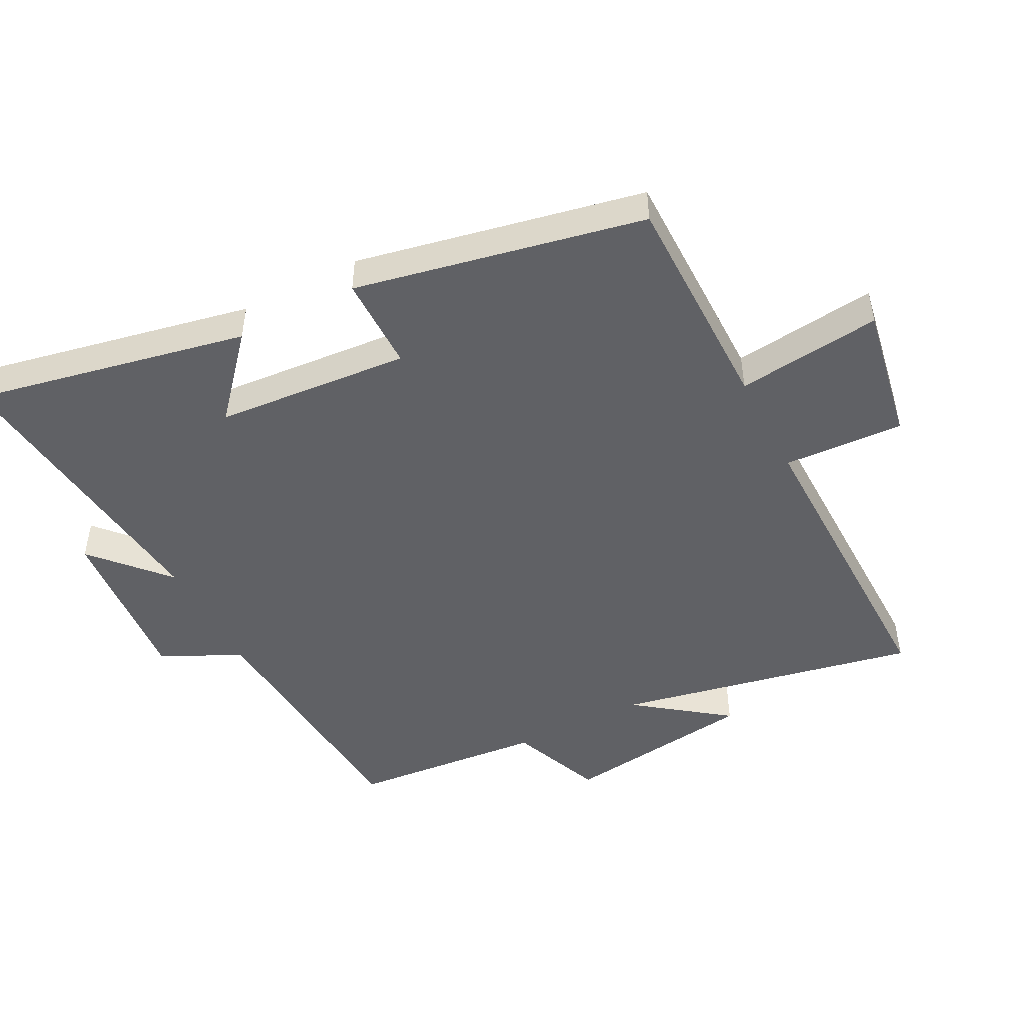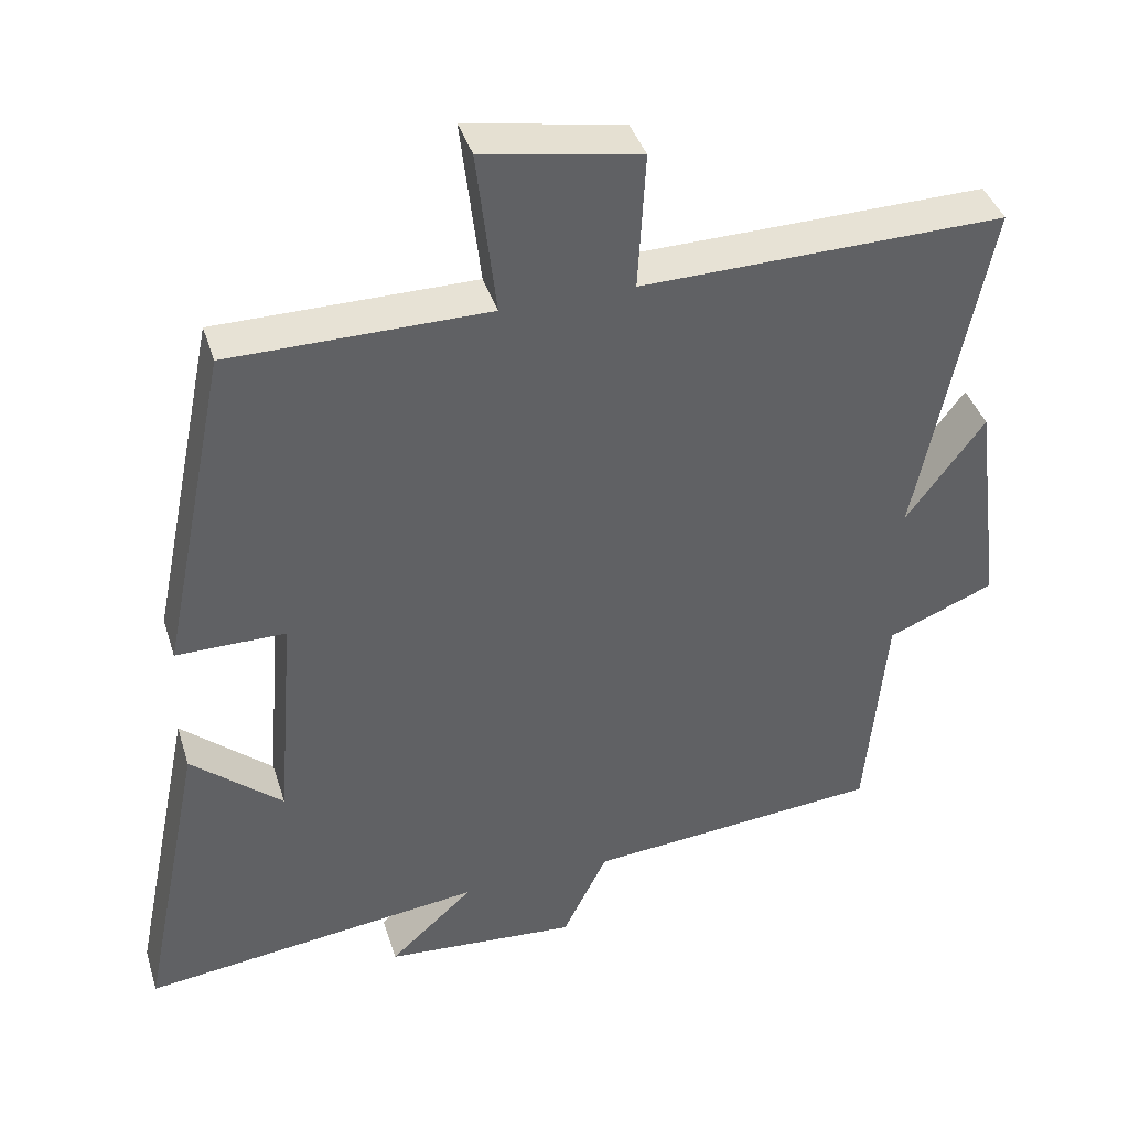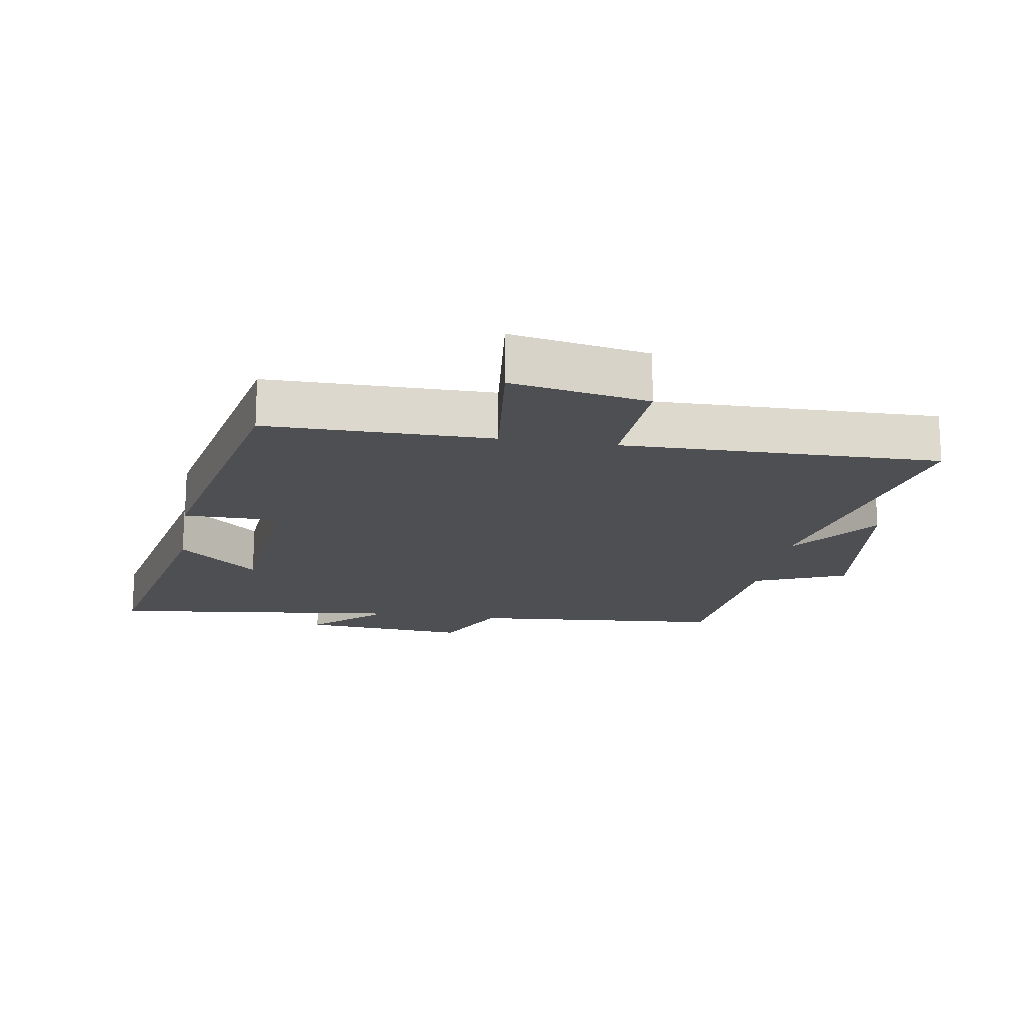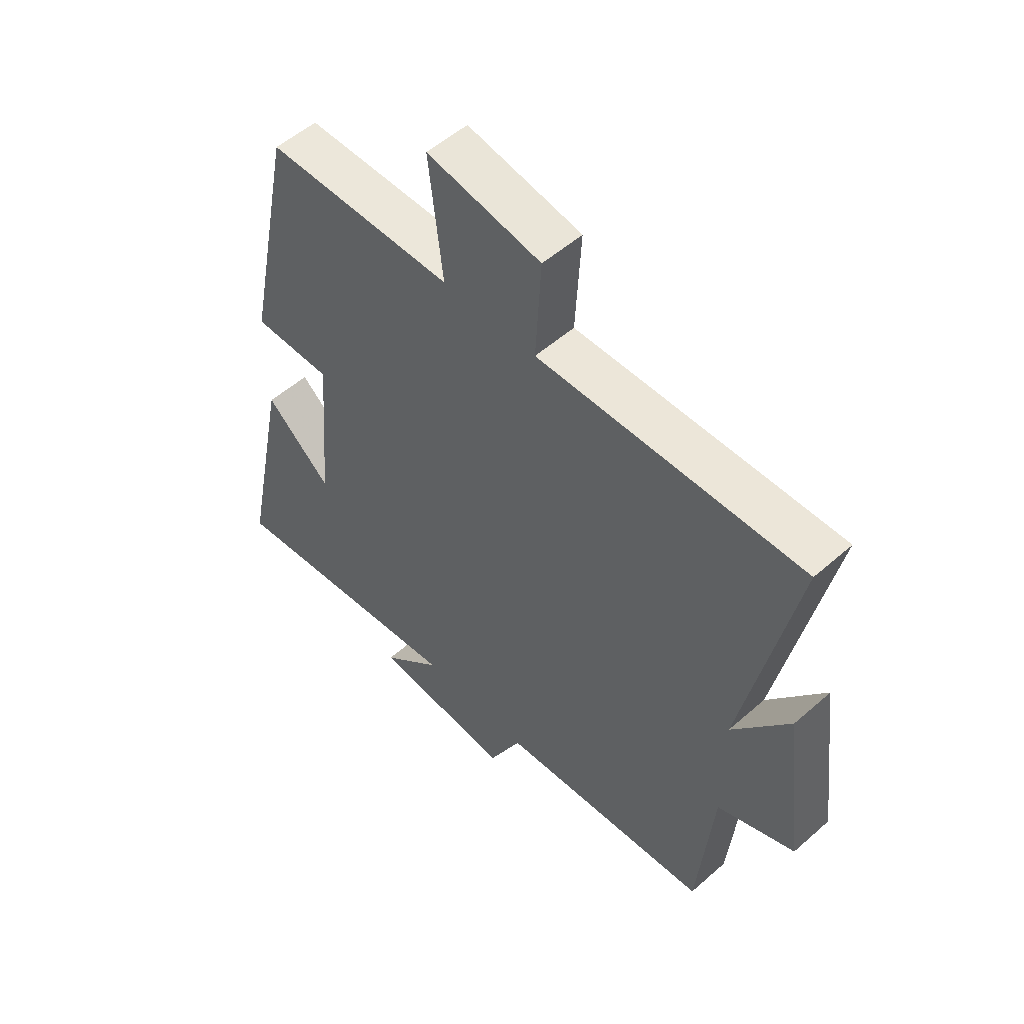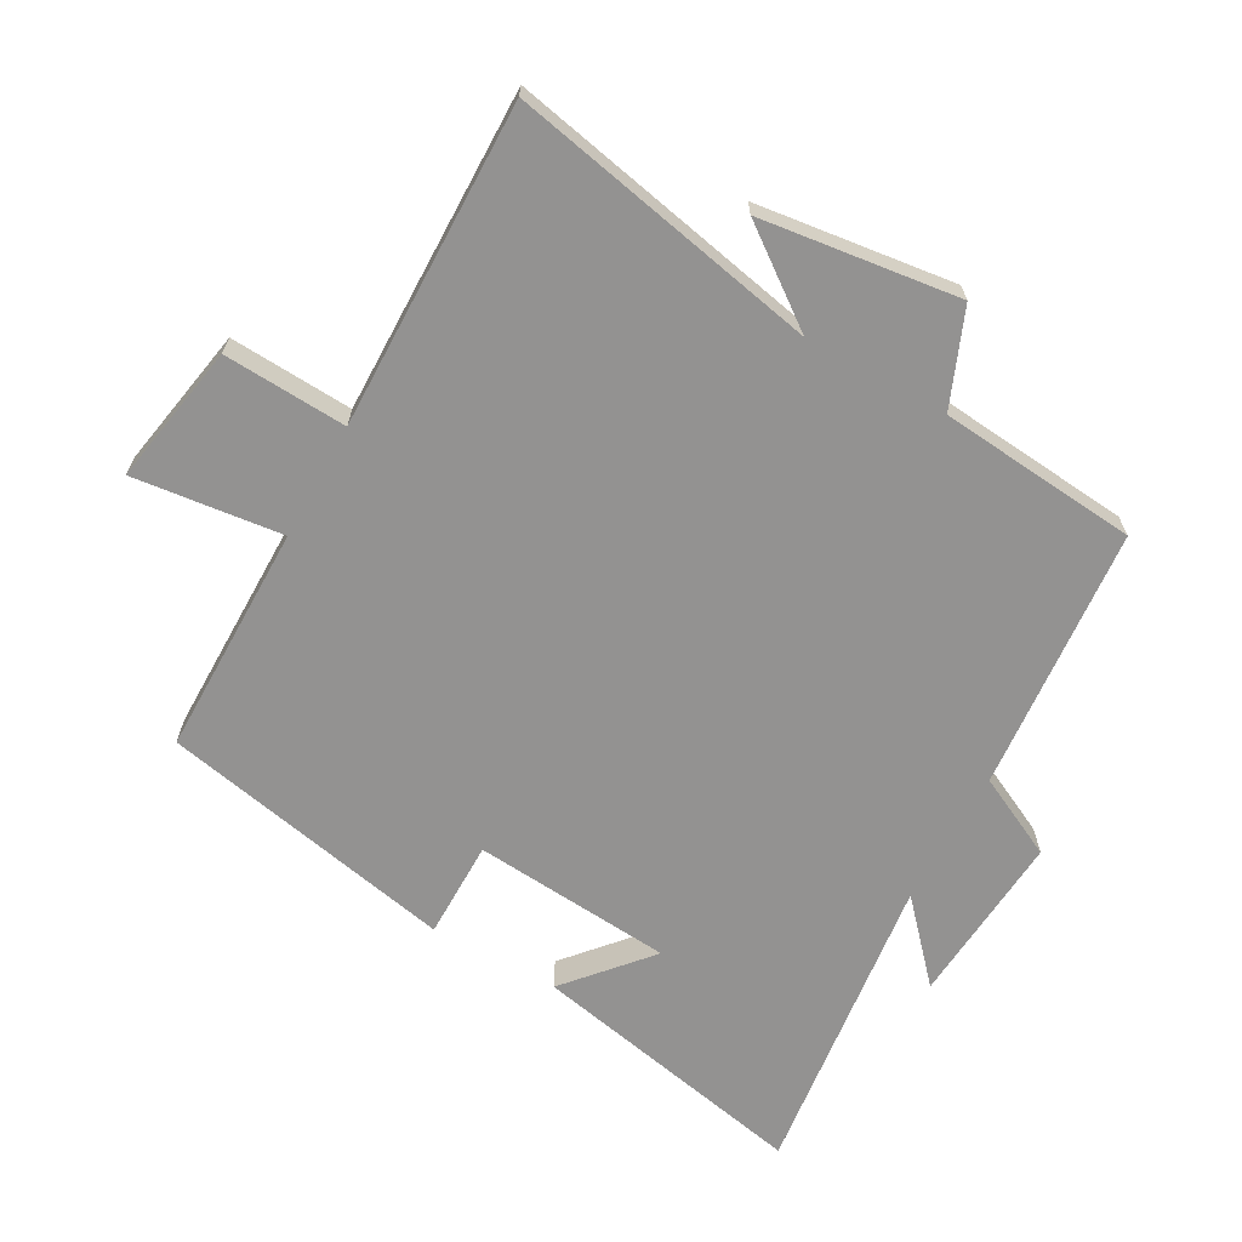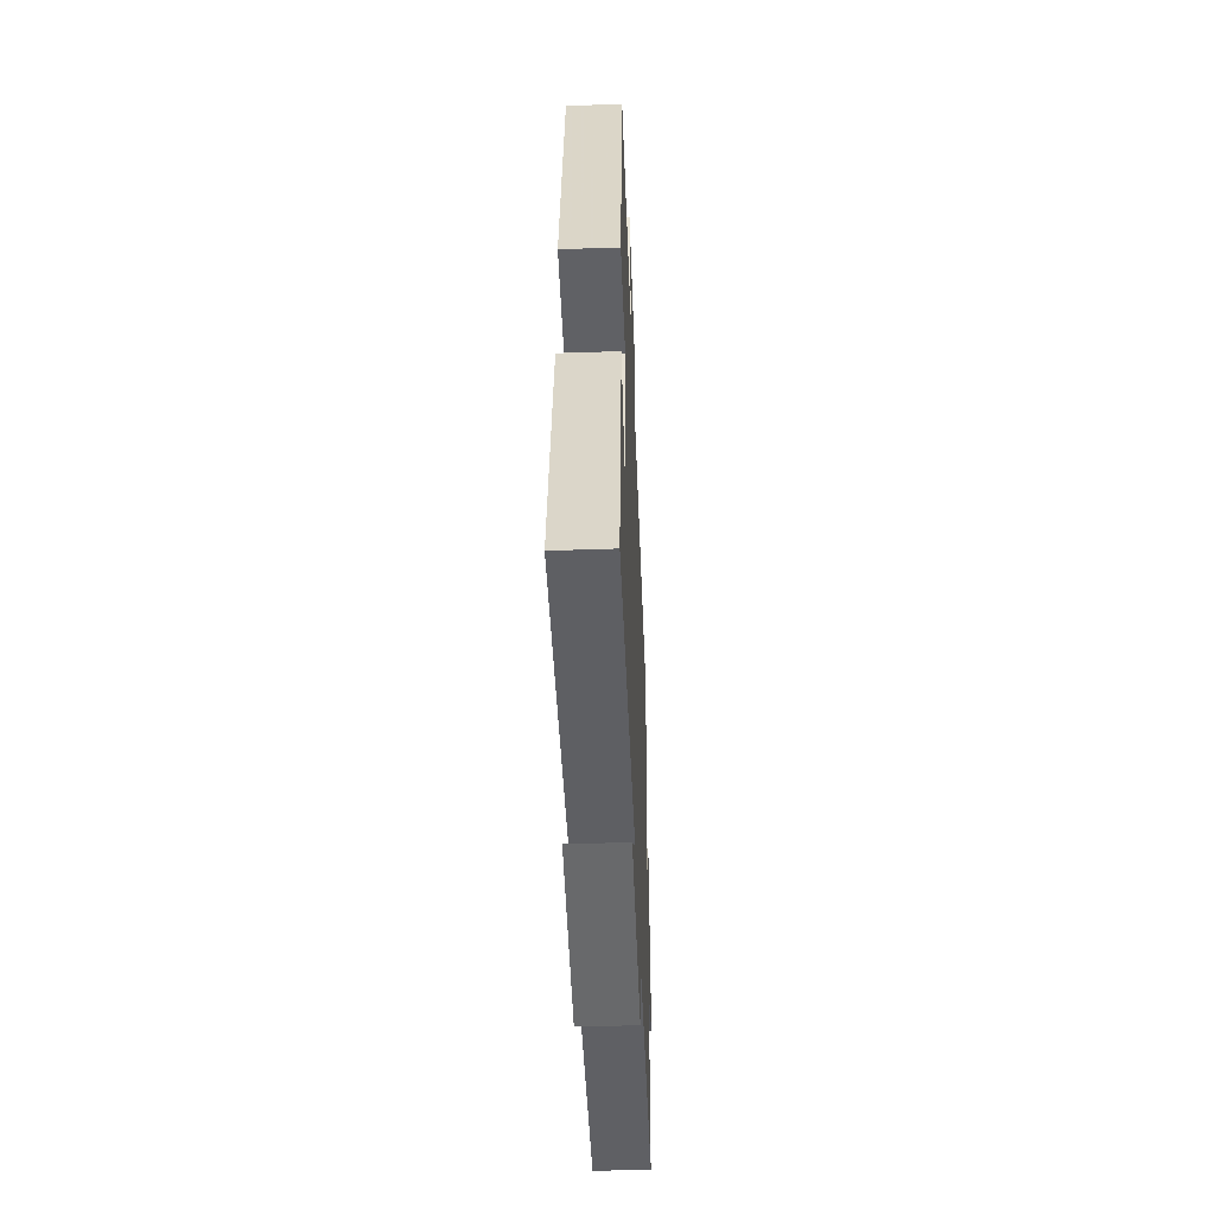
<metadata>
{"format":"obj","ext":"obj","renderer":"f3d","projection":"perspective","resolution":1024,"background":"white","views":[{"elev":-48.4,"azim":-62.7,"up":"+Y"},{"elev":40.3,"azim":-16.9,"up":"+Z"},{"elev":-17.5,"azim":-9.3,"up":"+Y"},{"elev":53.5,"azim":46.8,"up":"+Z"},{"elev":-66.5,"azim":60.9,"up":"+Y"},{"elev":-48.2,"azim":-87.8,"up":"+Z"}]}
</metadata>
<code>
v -0.585 0.07 -0.555
v -0.5 0.07 -0.135
v -0.378 0.07 -0.241
v -0.354 0.07 0.057
v -0.5 0.07 0.057
v -0.41 0.07 0.499
v -0.065 0.07 0.5
v -0.091 0.07 0.722
v 0.119 0.07 0.684
v 0.109 0.07 0.5
v 0.594 0.07 0.508
v 0.5 0.07 0.045
v 0.604 0.07 0.185
v 0.642 0.07 -0.111
v 0.5 0.07 -0.169
v 0.473 0.07 -0.466
v 0.079 0.07 -0.5
v 0.019 0.07 -0.622
v -0.239 0.07 -0.602
v -0.127 0.07 -0.5
v -0.585 0 -0.555
v -0.5 0 -0.135
v -0.378 0 -0.241
v -0.354 0 0.057
v -0.5 0 0.057
v -0.41 0 0.499
v -0.065 0 0.5
v -0.091 0 0.722
v 0.119 0 0.684
v 0.109 0 0.5
v 0.594 0 0.508
v 0.5 0 0.045
v 0.604 0 0.185
v 0.642 0 -0.111
v 0.5 0 -0.169
v 0.473 0 -0.466
v 0.079 0 -0.5
v 0.019 0 -0.622
v -0.239 0 -0.602
v -0.127 0 -0.5
f 17 18 19 20
f 15 16 17 20
f 15 20 1
f 12 13 14 15
f 12 15 1
f 10 11 12
f 7 8 9 10
f 4 5 6 7
f 3 4 7 10
f 1 2 3
f 12 1 3
f 3 10 12
f 40 39 38 37
f 40 37 36 35
f 21 40 35
f 35 34 33 32
f 21 35 32
f 32 31 30
f 30 29 28 27
f 27 26 25 24
f 30 27 24 23
f 23 22 21
f 23 21 32
f 32 30 23
f 1 21 22 2
f 2 22 23 3
f 3 23 24 4
f 4 24 25 5
f 5 25 26 6
f 6 26 27 7
f 7 27 28 8
f 8 28 29 9
f 9 29 30 10
f 10 30 31 11
f 11 31 32 12
f 12 32 33 13
f 13 33 34 14
f 14 34 35 15
f 15 35 36 16
f 16 36 37 17
f 17 37 38 18
f 18 38 39 19
f 19 39 40 20
f 20 40 21 1

</code>
